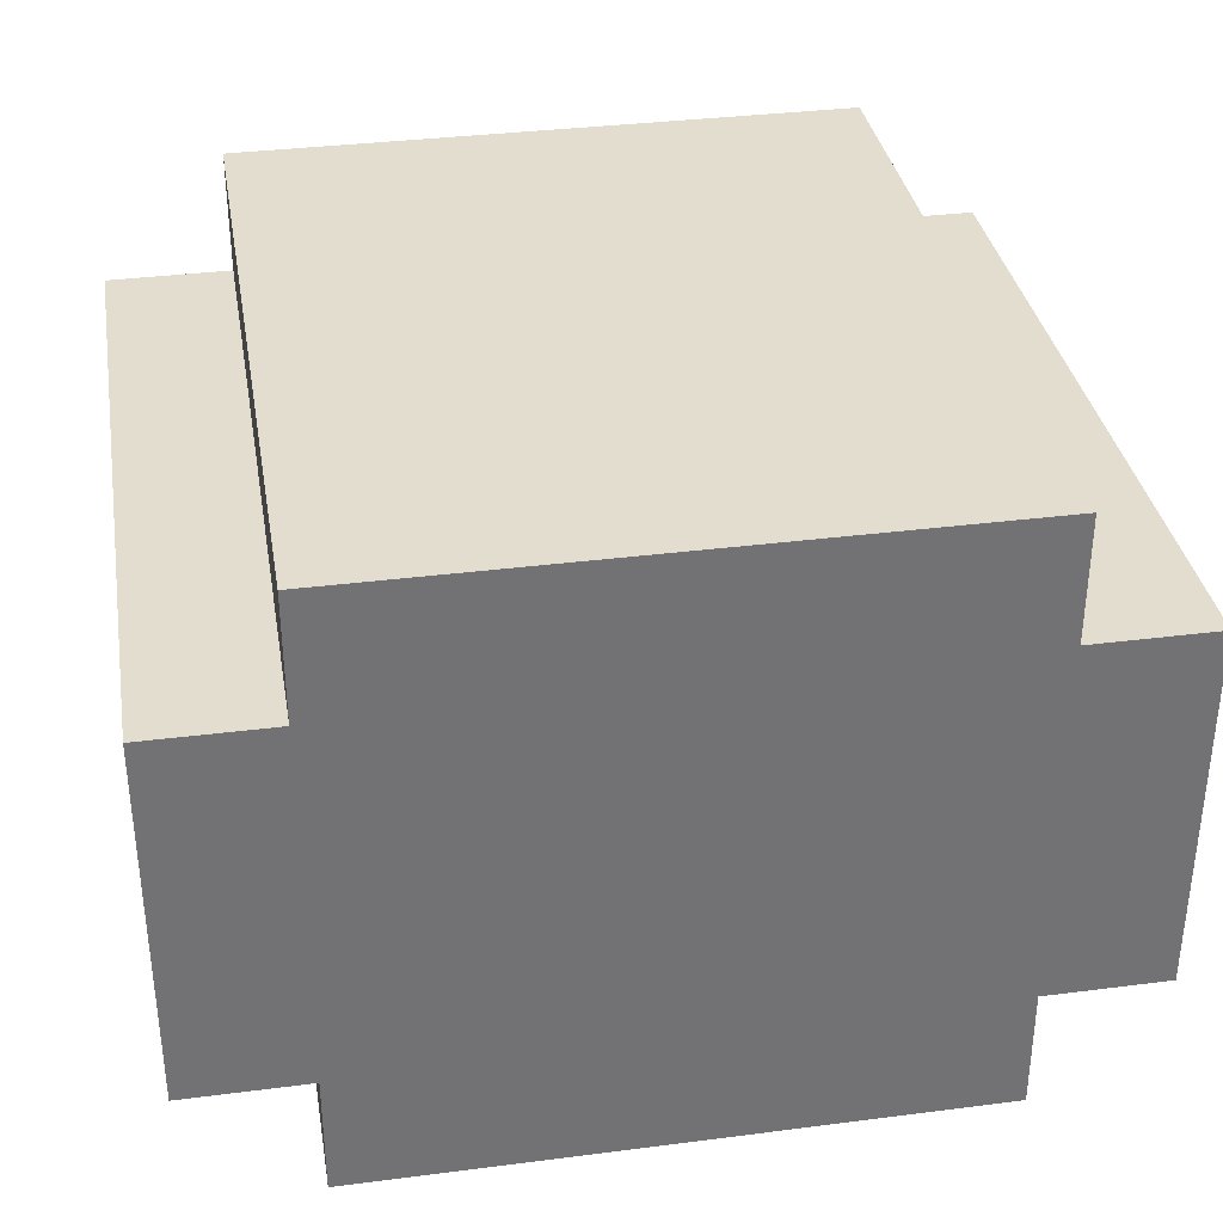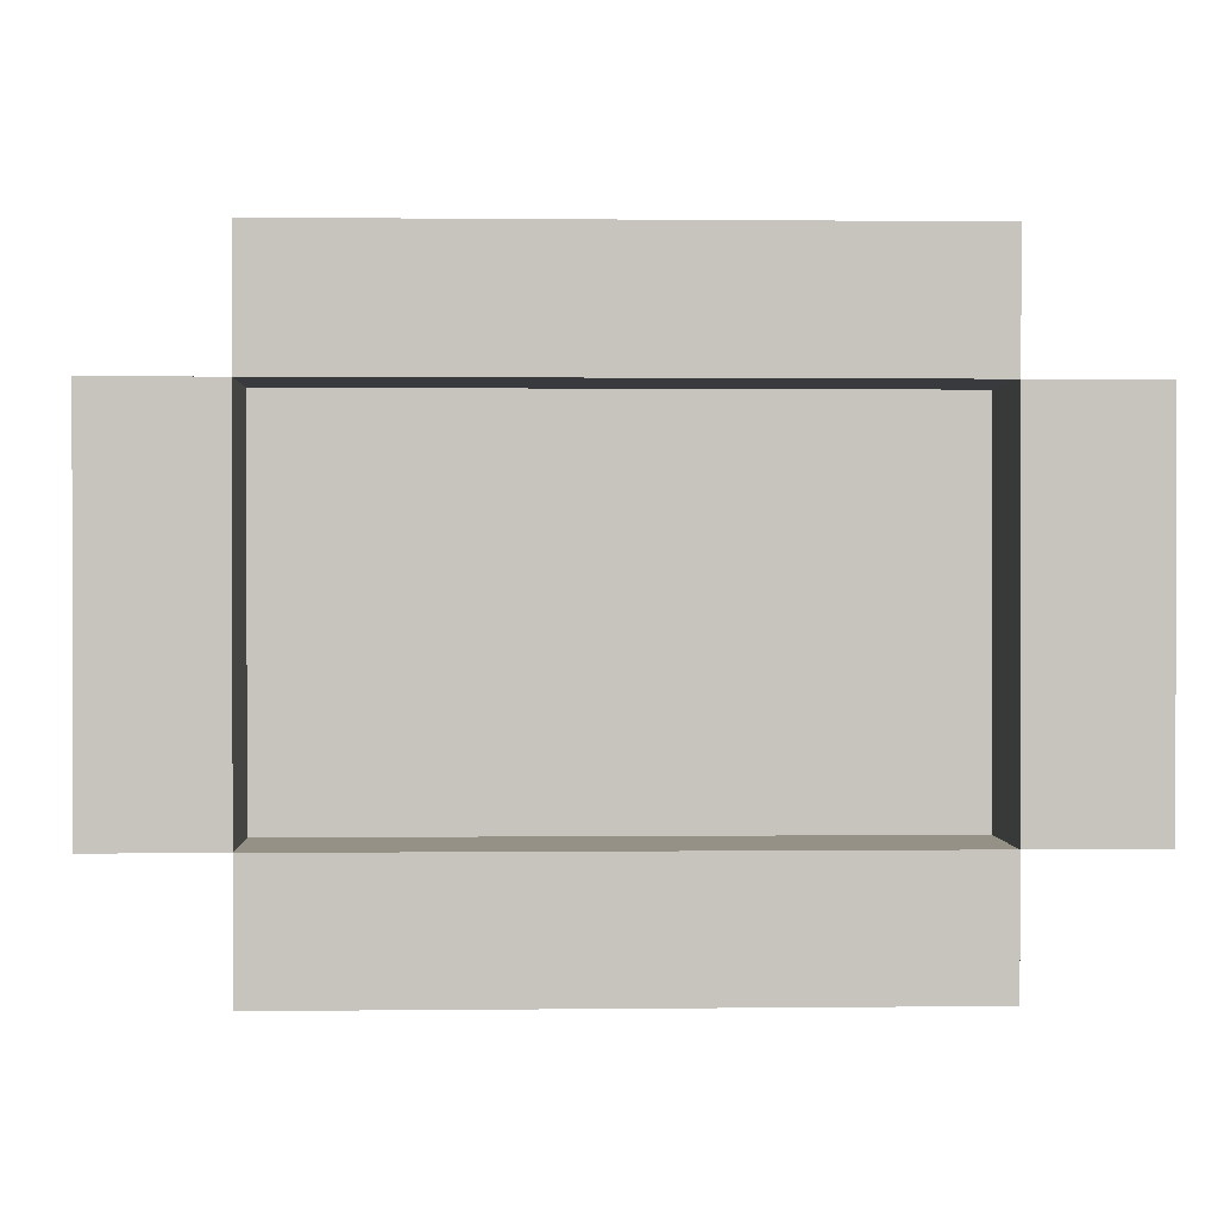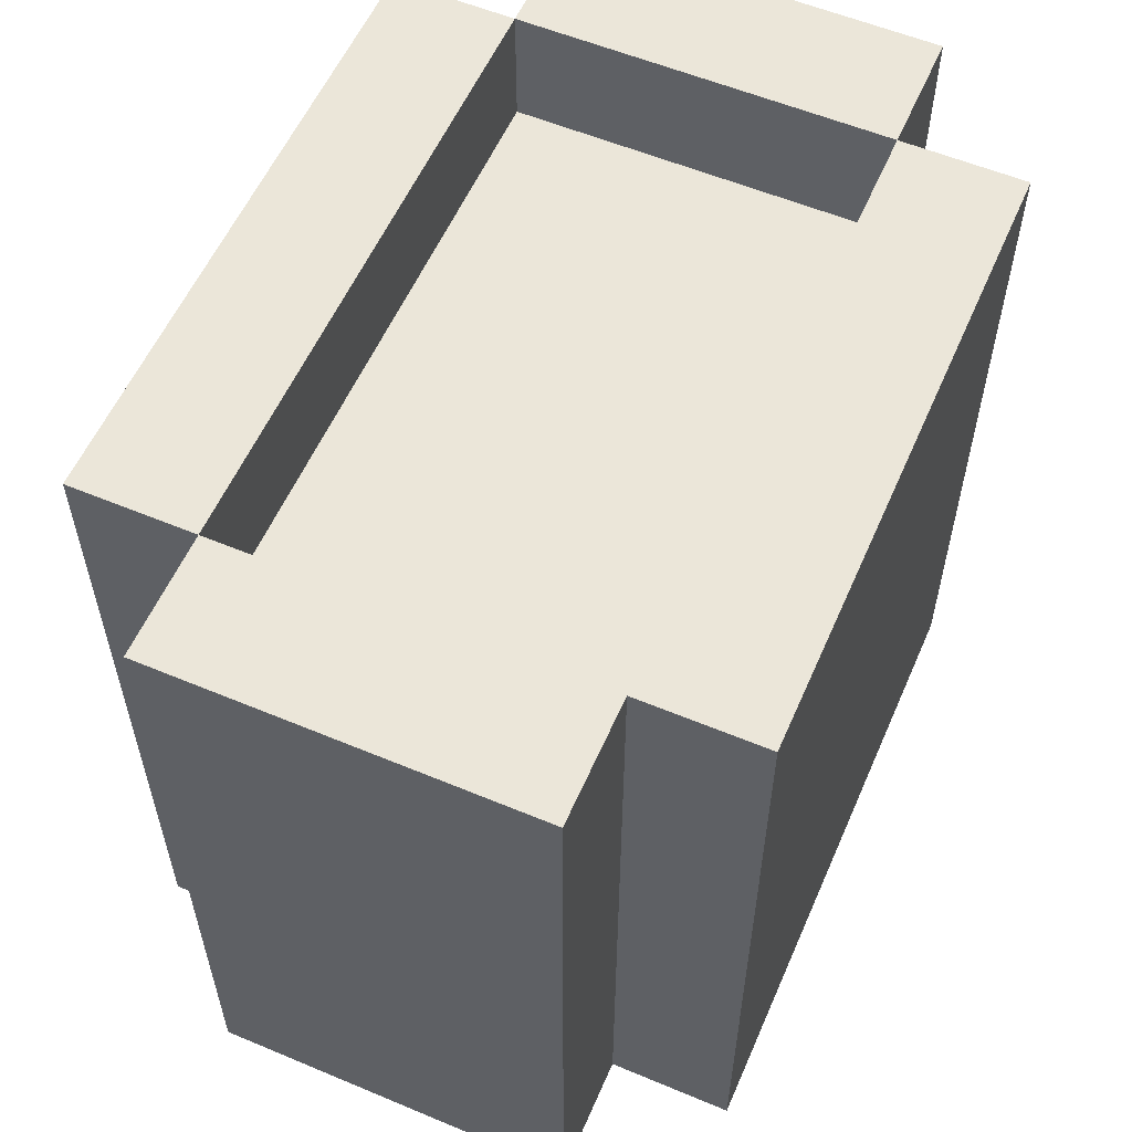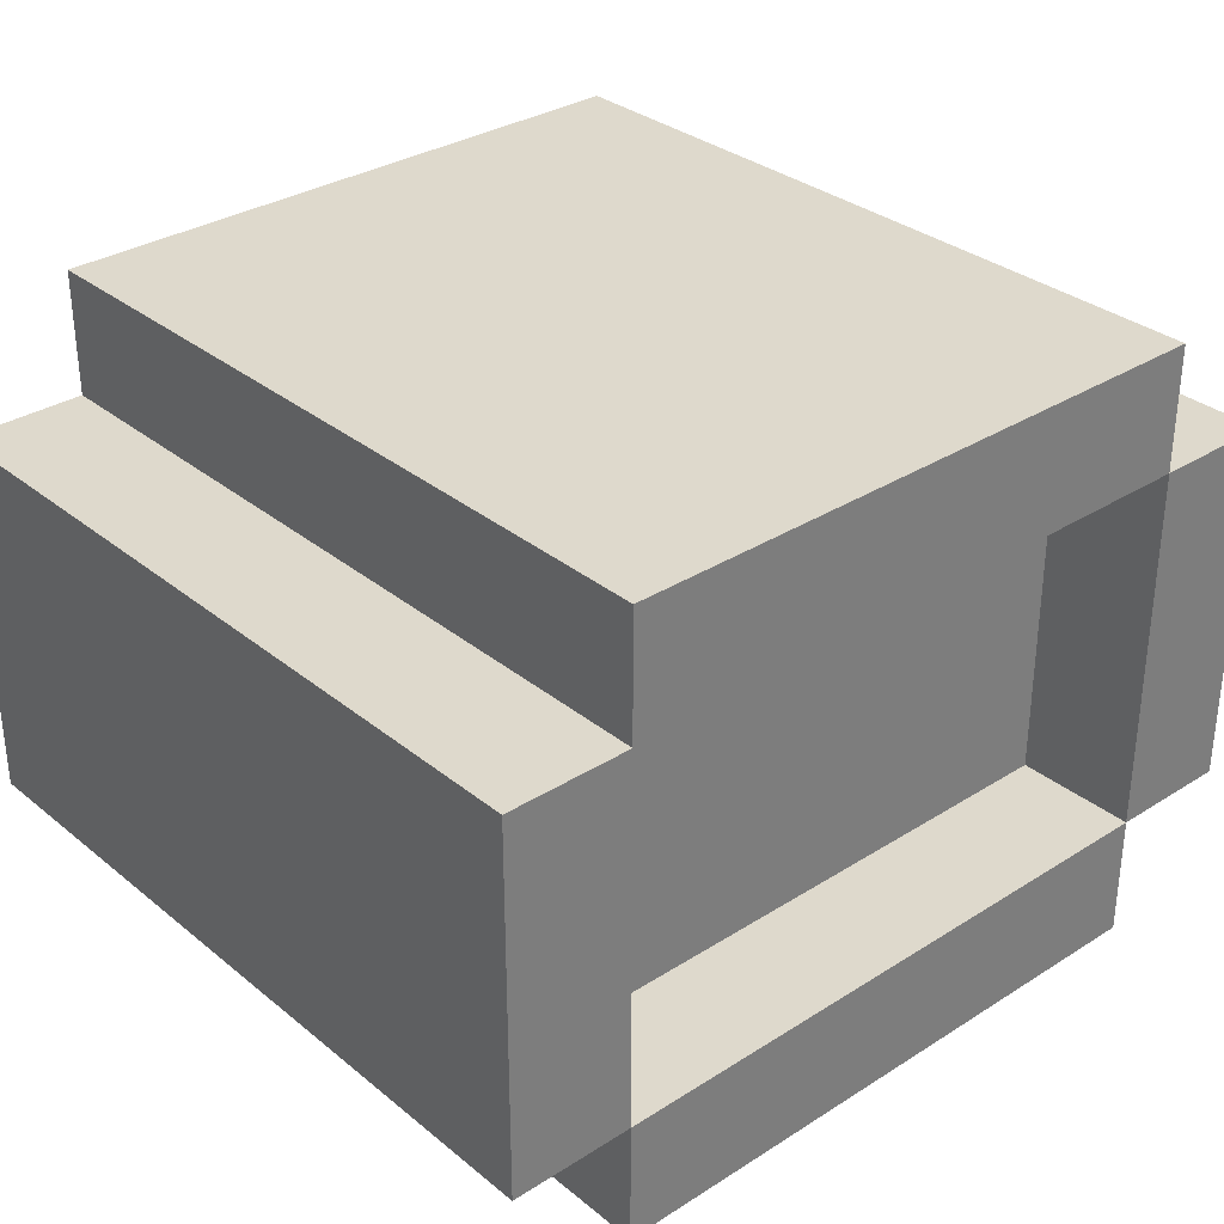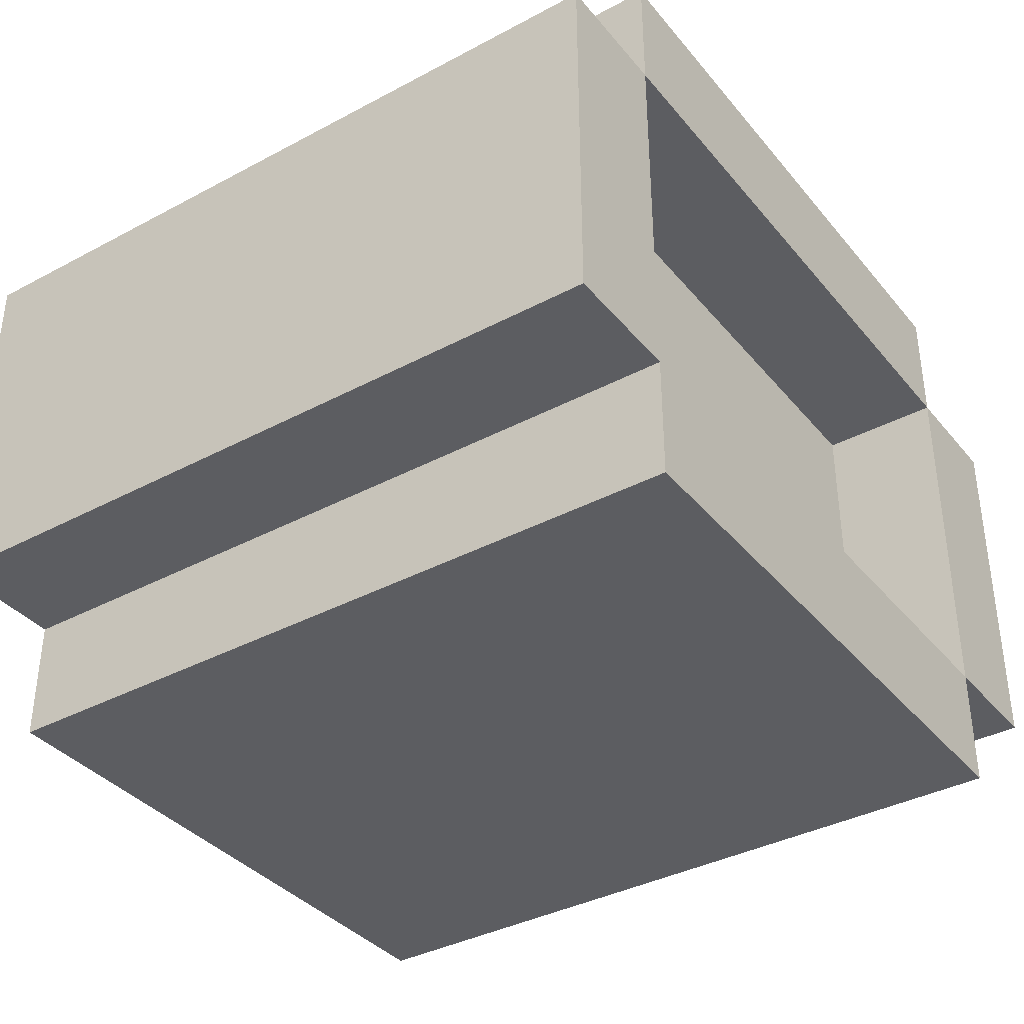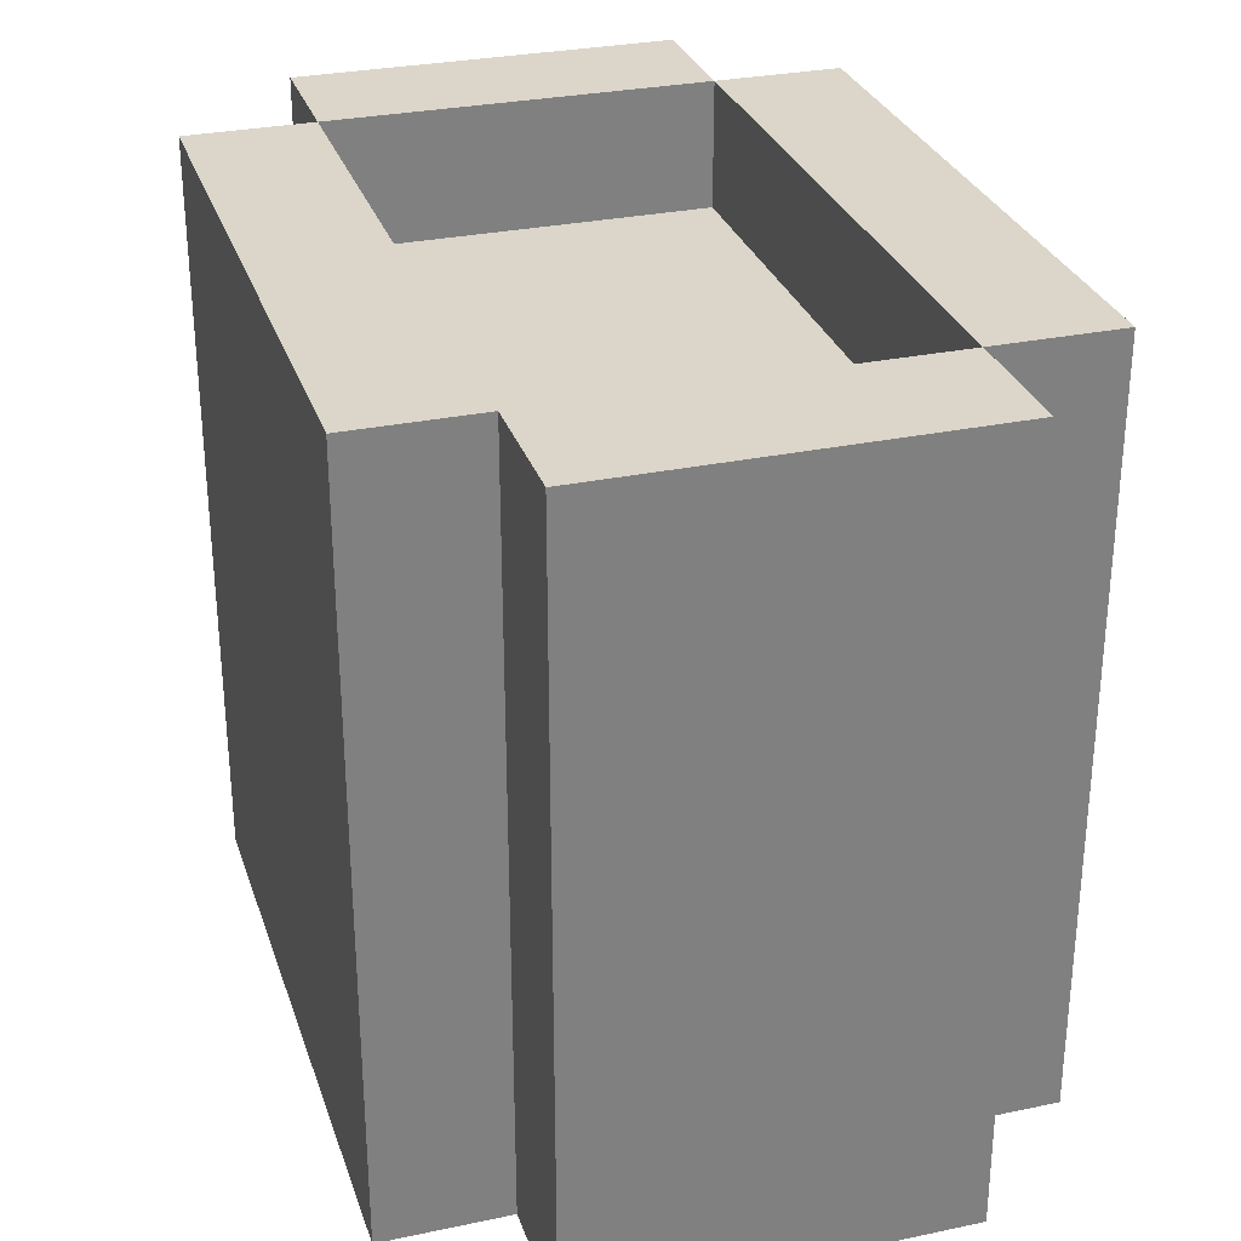
<metadata>
{"format":"obj","ext":"obj","renderer":"f3d","projection":"perspective","resolution":1024,"background":"white","views":[{"elev":34.8,"azim":-9.7,"up":"+Z"},{"elev":0.7,"azim":177.6,"up":"+Z"},{"elev":57.2,"azim":-66.5,"up":"+Y"},{"elev":32.1,"azim":138.4,"up":"+Z"},{"elev":-37.1,"azim":124.5,"up":"+Z"},{"elev":29.8,"azim":-107.1,"up":"+Y"}]}
</metadata>
<code>
o
v -0.3 0 -0.2
v 0.2 0 -0.2
v -0.3 0.1 -0.2
v -0.2 0.1 -0.2
v 0.1 0.1 -0.2
v 0.2 0.1 -0.2
v -0.3 0.2 -0.2
v -0.2 0.2 -0.2
v 0.1 0.2 -0.2
v 0.2 0.2 -0.2
v -0.3 0.5 -0.2
v -0.2 0.5 -0.2
v 0.1 0.5 -0.2
v 0.2 0.5 -0.2
v -0.3 0.6 -0.2
v -0.2 0.6 -0.2
v 0.1 0.6 -0.2
v 0.2 0.6 -0.2
v -0.4 0 -0.1
v -0.3 0 -0.1
v 0.2 0 -0.1
v 0.3 0 -0.1
v -0.4 0.1 -0.1
v -0.3 0.1 -0.1
v 0.2 0.1 -0.1
v 0.3 0.1 -0.1
v -0.4 0.2 -0.1
v -0.3 0.2 -0.1
v 0.2 0.2 -0.1
v 0.3 0.2 -0.1
v -0.4 0.5 -0.1
v -0.3 0.5 -0.1
v 0.2 0.5 -0.1
v 0.3 0.5 -0.1
v -0.4 0.6 -0.1
v -0.3 0.6 -0.1
v 0.2 0.6 -0.1
v 0.3 0.6 -0.1
v -0.3 0.5 0.2
v -0.2 0.5 0.2
v 0.1 0.5 0.2
v 0.2 0.5 0.2
v -0.3 0.6 0.2
v -0.2 0.6 0.2
v 0.1 0.6 0.2
v 0.2 0.6 0.2
v -0.3 0.5 -0.1
v -0.2 0.5 -0.1
v 0.1 0.5 -0.1
v 0.2 0.5 -0.1
v -0.3 0.6 -0.1
v -0.2 0.6 -0.1
v 0.1 0.6 -0.1
v 0.2 0.6 -0.1
v -0.4 0 0.2
v -0.3 0 0.2
v 0.2 0 0.2
v 0.3 0 0.2
v -0.4 0.1 0.2
v -0.3 0.1 0.2
v 0.2 0.1 0.2
v 0.3 0.1 0.2
v -0.4 0.2 0.2
v -0.3 0.2 0.2
v 0.2 0.2 0.2
v 0.3 0.2 0.2
v -0.4 0.5 0.2
v -0.3 0.5 0.2
v 0.2 0.5 0.2
v 0.3 0.5 0.2
v -0.4 0.6 0.2
v -0.3 0.6 0.2
v 0.2 0.6 0.2
v 0.3 0.6 0.2
v -0.3 0 0.3
v 0.2 0 0.3
v -0.3 0.1 0.3
v -0.2 0.1 0.3
v 0.1 0.1 0.3
v 0.2 0.1 0.3
v -0.3 0.2 0.3
v -0.2 0.2 0.3
v 0.1 0.2 0.3
v 0.2 0.2 0.3
v -0.3 0.5 0.3
v -0.2 0.5 0.3
v 0.1 0.5 0.3
v 0.2 0.5 0.3
v -0.3 0.6 0.3
v -0.2 0.6 0.3
v 0.1 0.6 0.3
v 0.2 0.6 0.3
v -0.4 0 -0.1
v -0.4 0.1 -0.1
v -0.4 0.2 -0.1
v -0.4 0.5 -0.1
v -0.4 0.6 -0.1
v -0.4 0.1 0
v -0.4 0.2 0
v -0.4 0.5 0
v -0.4 0.6 0
v -0.4 0.1 0.1
v -0.4 0.2 0.1
v -0.4 0.5 0.1
v -0.4 0.6 0.1
v -0.4 0 0.2
v -0.4 0.1 0.2
v -0.4 0.2 0.2
v -0.4 0.5 0.2
v -0.4 0.6 0.2
v -0.3 0 -0.2
v -0.3 0.1 -0.2
v -0.3 0.2 -0.2
v -0.3 0.5 -0.2
v -0.3 0.6 -0.2
v -0.3 0 -0.1
v -0.3 0.1 -0.1
v -0.3 0.2 -0.1
v -0.3 0.5 -0.1
v -0.3 0.6 -0.1
v -0.3 0 0.2
v -0.3 0.1 0.2
v -0.3 0.2 0.2
v -0.3 0.5 0.2
v -0.3 0.6 0.2
v -0.3 0 0.3
v -0.3 0.1 0.3
v -0.3 0.2 0.3
v -0.3 0.5 0.3
v -0.3 0.6 0.3
v 0.2 0.5 -0.1
v 0.2 0.6 -0.1
v 0.2 0.5 0
v 0.2 0.6 0
v 0.2 0.5 0.1
v 0.2 0.6 0.1
v 0.2 0.5 0.2
v 0.2 0.6 0.2
v -0.3 0.5 -0.1
v -0.3 0.6 -0.1
v -0.3 0.5 0
v -0.3 0.6 0
v -0.3 0.5 0.1
v -0.3 0.6 0.1
v -0.3 0.5 0.2
v -0.3 0.6 0.2
v 0.2 0 -0.2
v 0.2 0.1 -0.2
v 0.2 0.2 -0.2
v 0.2 0.5 -0.2
v 0.2 0.6 -0.2
v 0.2 0 -0.1
v 0.2 0.1 -0.1
v 0.2 0.2 -0.1
v 0.2 0.5 -0.1
v 0.2 0.6 -0.1
v 0.2 0 0.2
v 0.2 0.1 0.2
v 0.2 0.2 0.2
v 0.2 0.5 0.2
v 0.2 0.6 0.2
v 0.2 0 0.3
v 0.2 0.1 0.3
v 0.2 0.2 0.3
v 0.2 0.5 0.3
v 0.2 0.6 0.3
v 0.3 0 -0.1
v 0.3 0.1 -0.1
v 0.3 0.2 -0.1
v 0.3 0.5 -0.1
v 0.3 0.6 -0.1
v 0.3 0.1 0
v 0.3 0.2 0
v 0.3 0.5 0
v 0.3 0.6 0
v 0.3 0.1 0.1
v 0.3 0.2 0.1
v 0.3 0.5 0.1
v 0.3 0.6 0.1
v 0.3 0 0.2
v 0.3 0.1 0.2
v 0.3 0.2 0.2
v 0.3 0.5 0.2
v 0.3 0.6 0.2
v -0.4 0 -0.1
v -0.4 0 0.2
v -0.3 0 -0.2
v -0.3 0 -0.1
v -0.3 0 0.2
v -0.3 0 0.3
v 0.2 0 -0.2
v 0.2 0 -0.1
v 0.2 0 0.2
v 0.2 0 0.3
v 0.3 0 -0.1
v 0.3 0 0.2
v -0.3 0.5 -0.1
v -0.3 0.5 0
v -0.3 0.5 0.1
v -0.3 0.5 0.2
v -0.2 0.5 -0.1
v -0.2 0.5 0.2
v 0.1 0.5 -0.1
v 0.1 0.5 0.2
v 0.2 0.5 -0.1
v 0.2 0.5 0
v 0.2 0.5 0.1
v 0.2 0.5 0.2
v -0.4 0.6 -0.1
v -0.4 0.6 0
v -0.4 0.6 0.1
v -0.4 0.6 0.2
v -0.3 0.6 -0.2
v -0.3 0.6 -0.1
v -0.3 0.6 0
v -0.3 0.6 0.1
v -0.3 0.6 0.2
v -0.3 0.6 0.3
v -0.2 0.6 -0.2
v -0.2 0.6 -0.1
v -0.2 0.6 0.2
v -0.2 0.6 0.3
v 0.1 0.6 -0.2
v 0.1 0.6 -0.1
v 0.1 0.6 0.2
v 0.1 0.6 0.3
v 0.2 0.6 -0.2
v 0.2 0.6 -0.1
v 0.2 0.6 0
v 0.2 0.6 0.1
v 0.2 0.6 0.2
v 0.2 0.6 0.3
v 0.3 0.6 -0.1
v 0.3 0.6 0
v 0.3 0.6 0.1
v 0.3 0.6 0.2
f 3 2 1
f 4 2 3
f 5 2 4
f 6 2 5
f 7 4 3
f 8 5 4
f 8 4 7
f 9 6 5
f 9 5 8
f 10 6 9
f 11 8 7
f 11 9 8
f 11 10 9
f 12 10 11
f 13 10 12
f 14 10 13
f 15 12 11
f 16 13 12
f 16 12 15
f 17 14 13
f 17 13 16
f 18 14 17
f 23 20 19
f 24 20 23
f 25 22 21
f 26 22 25
f 27 24 23
f 28 24 27
f 29 26 25
f 30 26 29
f 31 28 27
f 32 28 31
f 33 30 29
f 34 30 33
f 35 32 31
f 36 32 35
f 37 34 33
f 38 34 37
f 43 40 39
f 44 41 40
f 44 40 43
f 45 42 41
f 45 41 44
f 46 42 45
f 47 48 51
f 48 49 52
f 51 48 52
f 49 50 53
f 52 49 53
f 53 50 54
f 55 56 59
f 59 56 60
f 57 58 61
f 61 58 62
f 59 60 63
f 63 60 64
f 61 62 65
f 65 62 66
f 63 64 67
f 67 64 68
f 65 66 69
f 69 66 70
f 67 68 71
f 71 68 72
f 69 70 73
f 73 70 74
f 75 76 77
f 77 76 78
f 78 76 79
f 79 76 80
f 77 78 81
f 78 79 82
f 81 78 82
f 79 80 83
f 82 79 83
f 83 80 84
f 81 82 85
f 82 83 85
f 83 84 85
f 85 84 86
f 86 84 87
f 87 84 88
f 85 86 89
f 86 87 90
f 89 86 90
f 87 88 91
f 90 87 91
f 91 88 92
f 98 94 93
f 98 95 94
f 99 96 95
f 99 95 98
f 100 97 96
f 100 96 99
f 101 97 100
f 102 99 98
f 102 98 93
f 103 100 99
f 103 99 102
f 104 101 100
f 104 100 103
f 105 101 104
f 106 102 93
f 107 103 102
f 107 102 106
f 108 104 103
f 108 103 107
f 109 105 104
f 109 104 108
f 110 105 109
f 116 112 111
f 117 113 112
f 117 112 116
f 118 114 113
f 118 113 117
f 119 115 114
f 119 114 118
f 120 115 119
f 126 122 121
f 127 123 122
f 127 122 126
f 128 124 123
f 128 123 127
f 129 125 124
f 129 124 128
f 130 125 129
f 133 132 131
f 134 132 133
f 135 134 133
f 136 134 135
f 137 136 135
f 138 136 137
f 139 140 141
f 141 140 142
f 141 142 143
f 143 142 144
f 143 144 145
f 145 144 146
f 147 148 152
f 148 149 153
f 152 148 153
f 149 150 154
f 153 149 154
f 150 151 155
f 154 150 155
f 155 151 156
f 157 158 162
f 158 159 163
f 162 158 163
f 159 160 164
f 163 159 164
f 160 161 165
f 164 160 165
f 165 161 166
f 167 168 172
f 168 169 172
f 169 170 173
f 172 169 173
f 170 171 174
f 173 170 174
f 174 171 175
f 172 173 176
f 167 172 176
f 173 174 177
f 176 173 177
f 174 175 178
f 177 174 178
f 178 175 179
f 167 176 180
f 176 177 181
f 180 176 181
f 177 178 182
f 181 177 182
f 178 179 183
f 182 178 183
f 183 179 184
f 188 186 185
f 189 186 188
f 191 188 187
f 191 190 189
f 191 189 188
f 192 190 191
f 193 190 192
f 194 190 193
f 195 193 192
f 196 193 195
f 197 198 201
f 199 200 201
f 198 199 201
f 201 200 202
f 201 202 203
f 203 202 204
f 203 204 205
f 205 204 206
f 206 204 207
f 207 204 208
f 209 210 214
f 210 211 215
f 214 210 215
f 211 212 216
f 215 211 216
f 216 212 217
f 213 214 219
f 219 214 220
f 217 218 221
f 221 218 222
f 219 220 223
f 223 220 224
f 221 222 225
f 225 222 226
f 223 224 227
f 227 224 228
f 225 226 231
f 231 226 232
f 228 229 233
f 229 230 234
f 233 229 234
f 230 231 235
f 234 230 235
f 235 231 236

</code>
